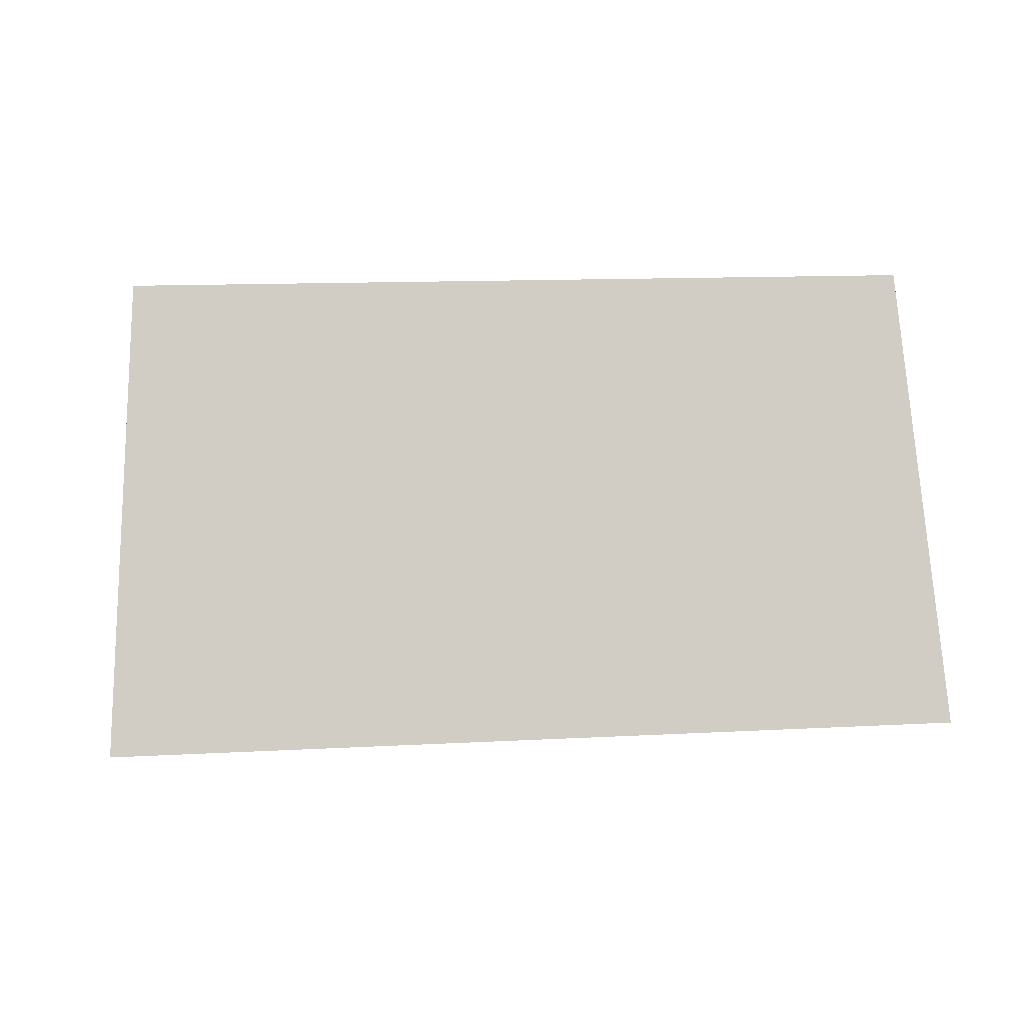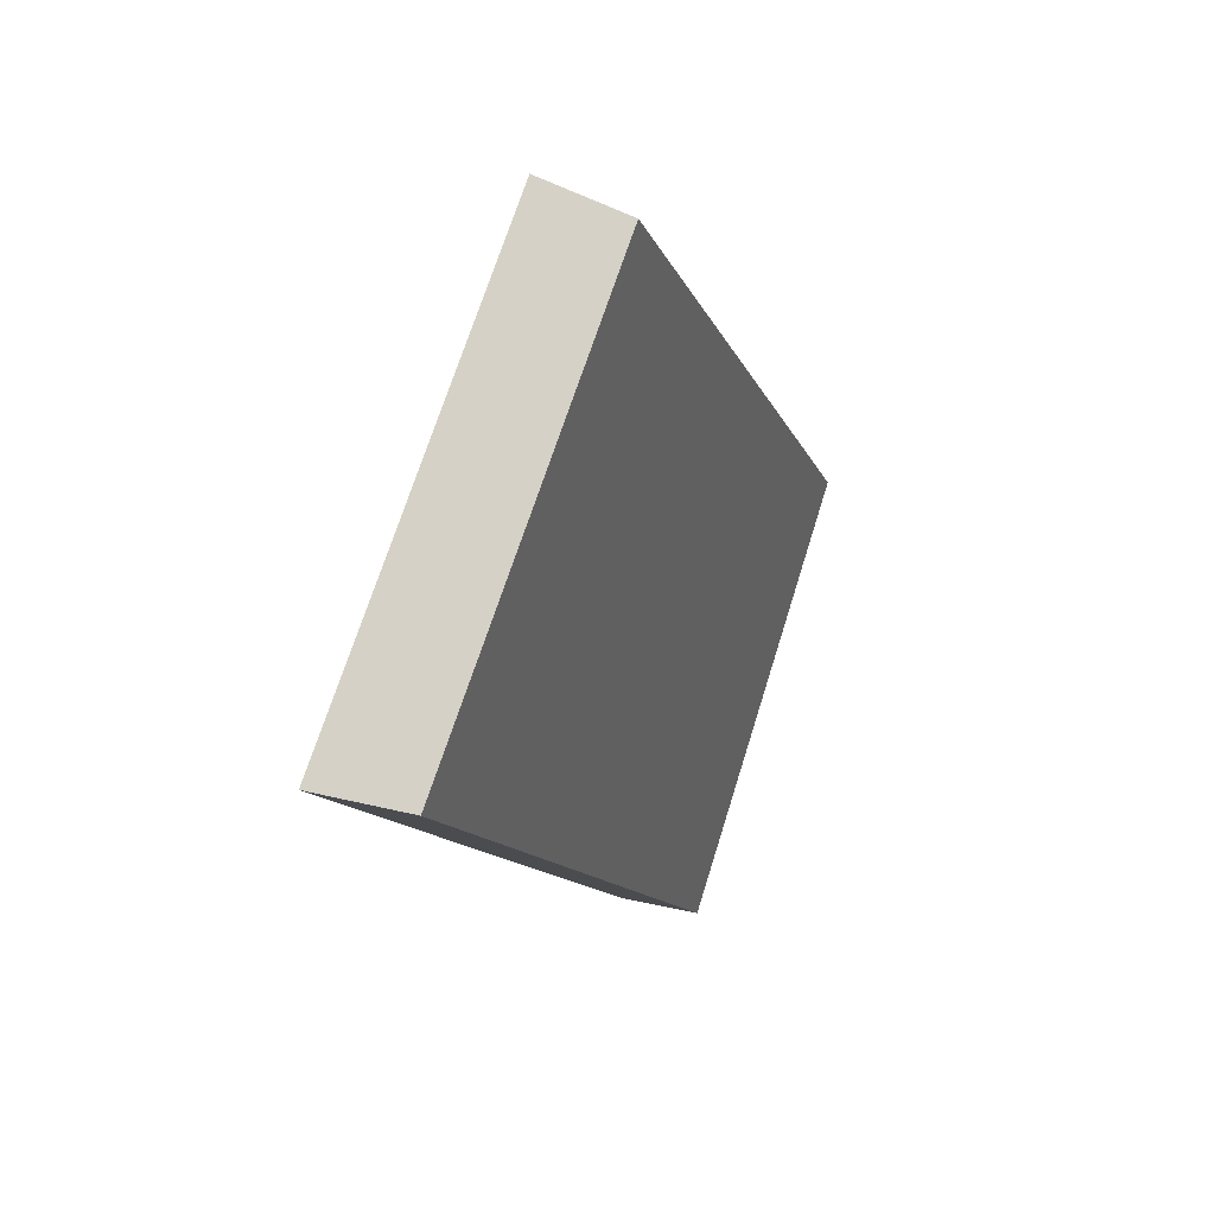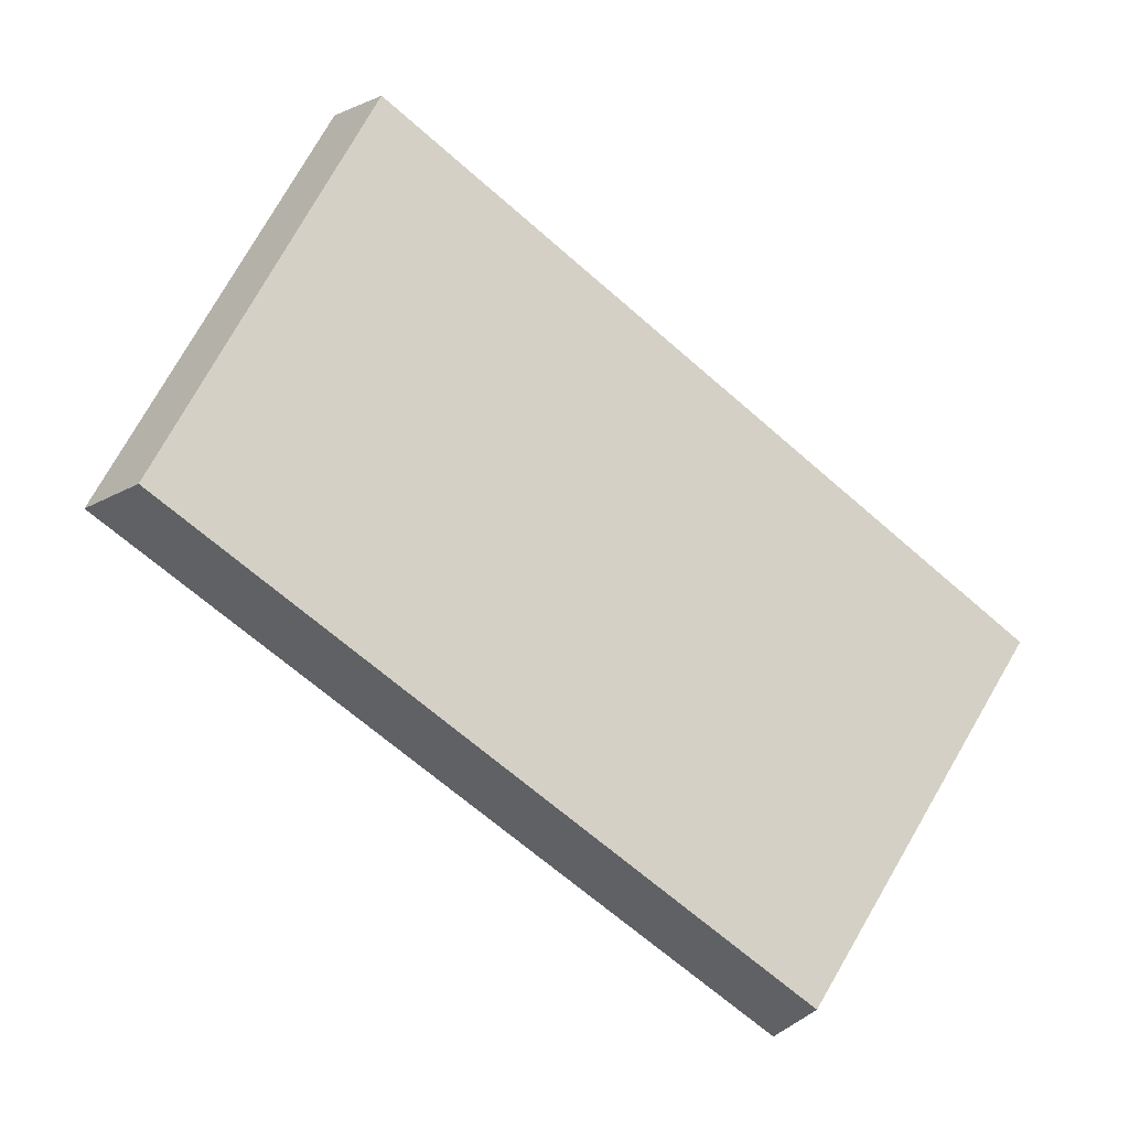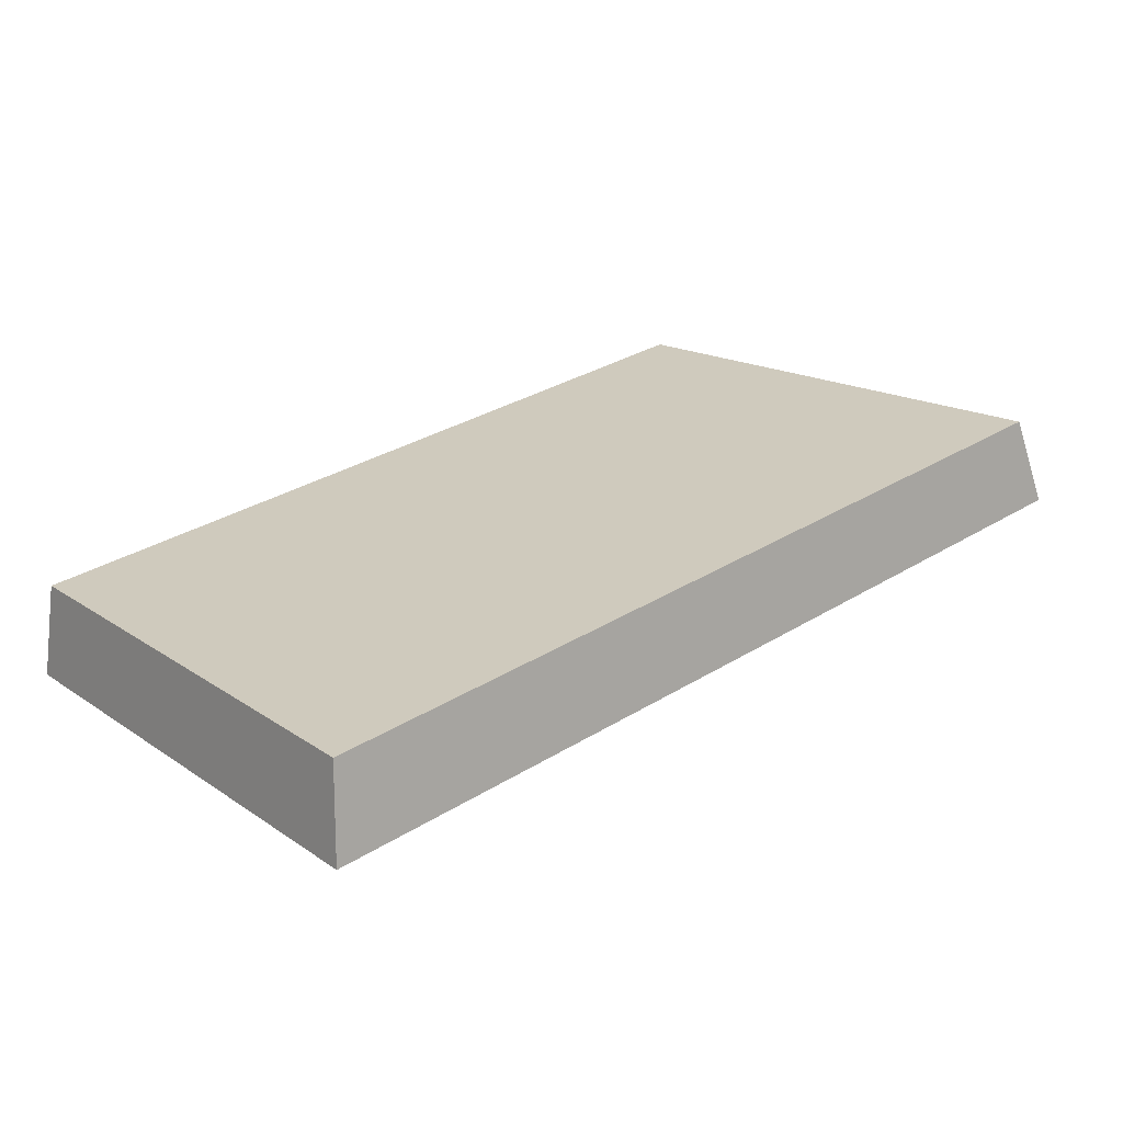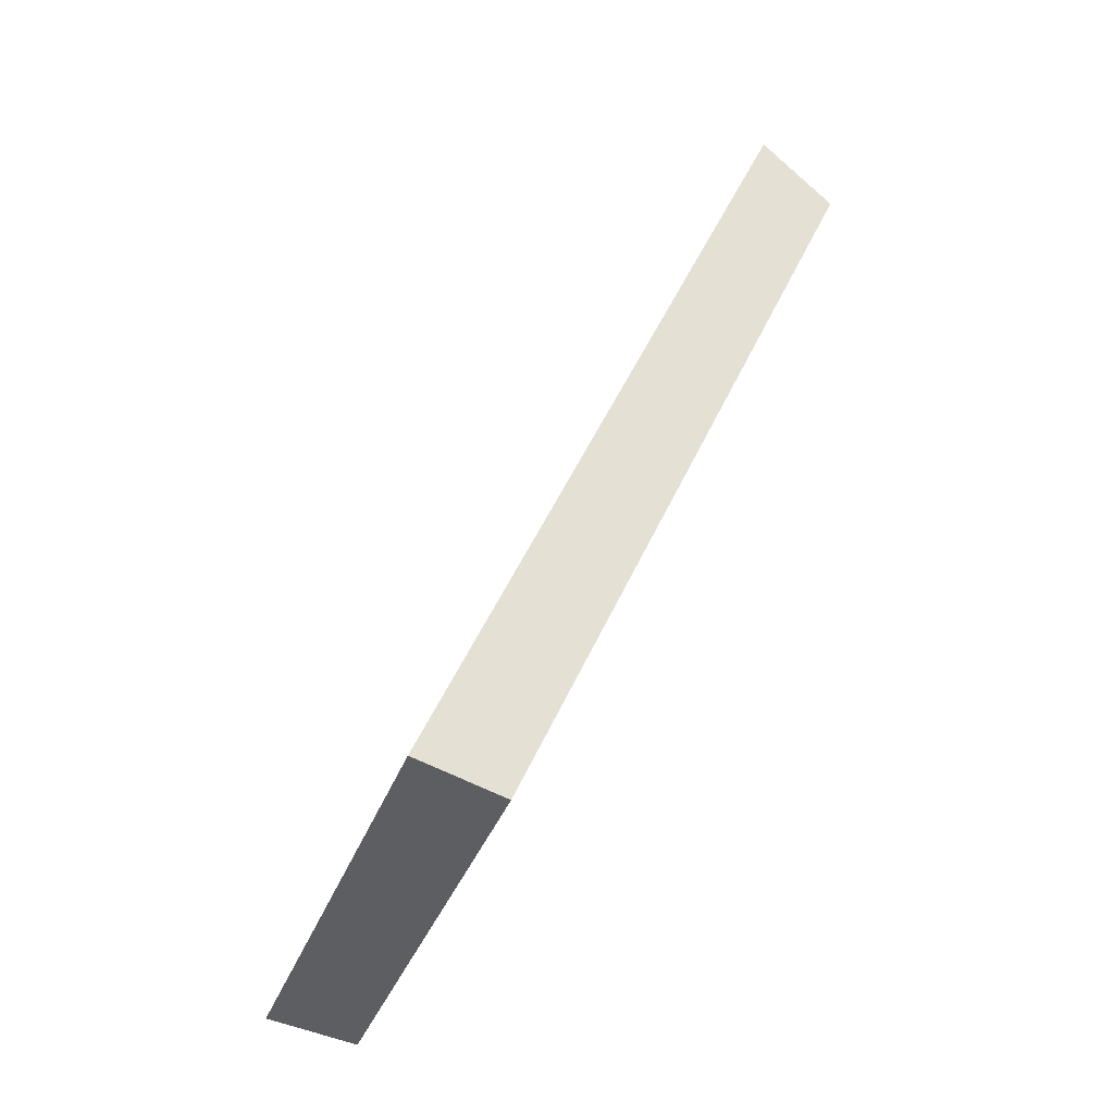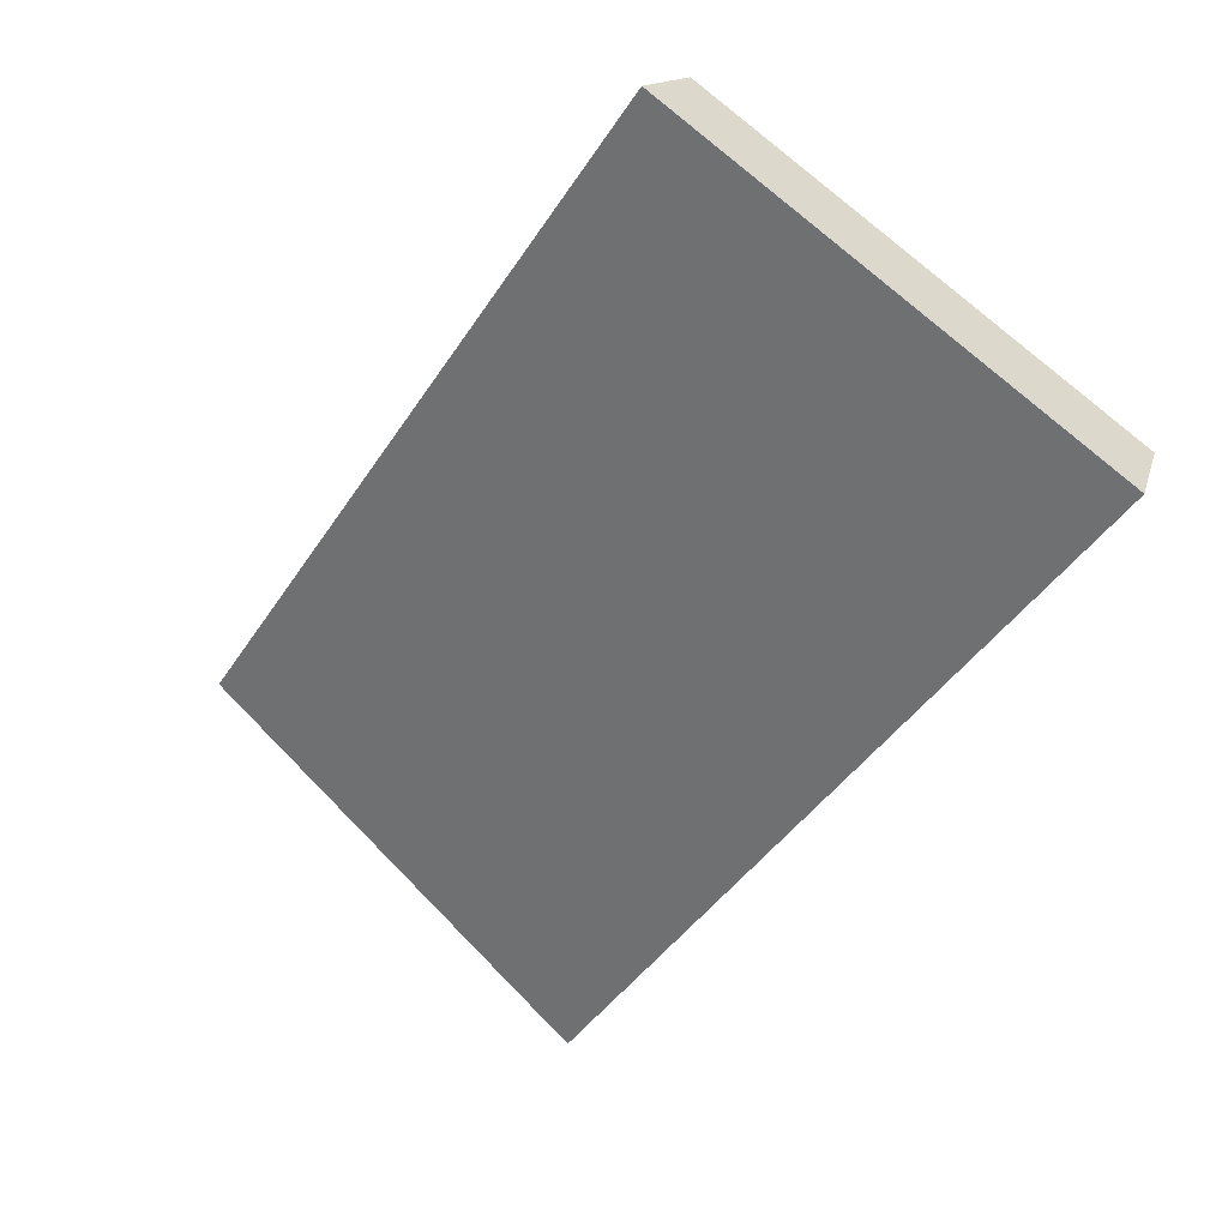
<metadata>
{"format":"obj","ext":"obj","renderer":"f3d","projection":"perspective","resolution":1024,"background":"white","views":[{"elev":12.9,"azim":150.5,"up":"+Y"},{"elev":-12.0,"azim":-97.0,"up":"+Y"},{"elev":76.6,"azim":-144.5,"up":"+Z"},{"elev":-4.3,"azim":-37.5,"up":"+Z"},{"elev":48.8,"azim":-89.2,"up":"+Y"},{"elev":-67.5,"azim":-122.5,"up":"+Z"}]}
</metadata>
<code>
v 2.05 0.1074 2.437
v 2.067 0.1074 2.444
v 2.065 0.1169 2.446
v 2.049 0.1169 2.44
v 2.066 0.1177 2.445
v 2.065 0.1169 2.446
v 2.067 0.1074 2.444
v 2.068 0.1078 2.442
v 2.05 0.1177 2.438
v 2.049 0.1169 2.44
v 2.065 0.1169 2.446
v 2.066 0.1177 2.445
v 2.068 0.1078 2.442
v 2.067 0.1074 2.444
v 2.05 0.1074 2.437
v 2.05 0.1078 2.435
v 2.05 0.1078 2.435
v 2.05 0.1074 2.437
v 2.049 0.1169 2.44
v 2.05 0.1177 2.438
v 2.05 0.1177 2.438
v 2.066 0.1177 2.445
v 2.068 0.1078 2.442
v 2.05 0.1078 2.435
f 1 2 3
f 1 3 4
f 5 6 7
f 5 7 8
f 9 10 11
f 9 11 12
f 13 14 15
f 13 15 16
f 17 18 19
f 17 19 20
f 21 22 23
f 21 23 24

</code>
